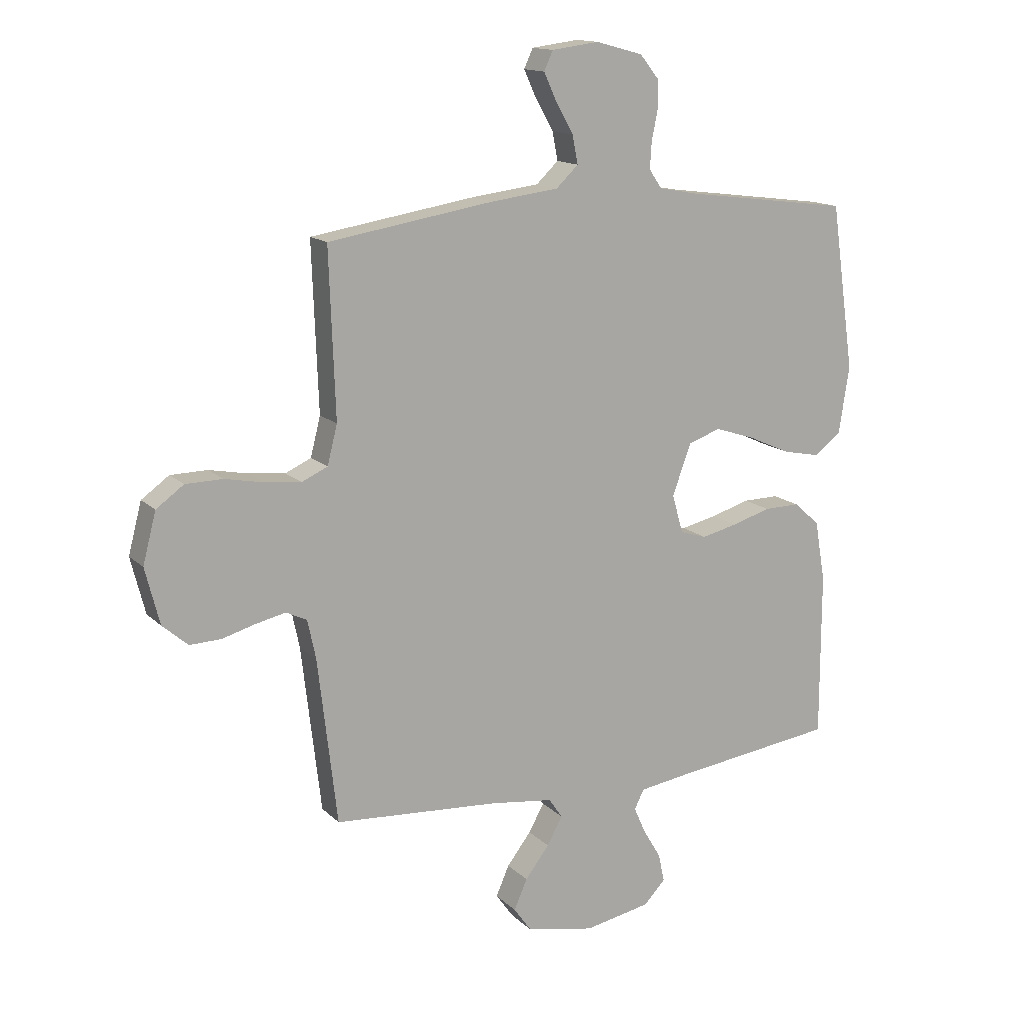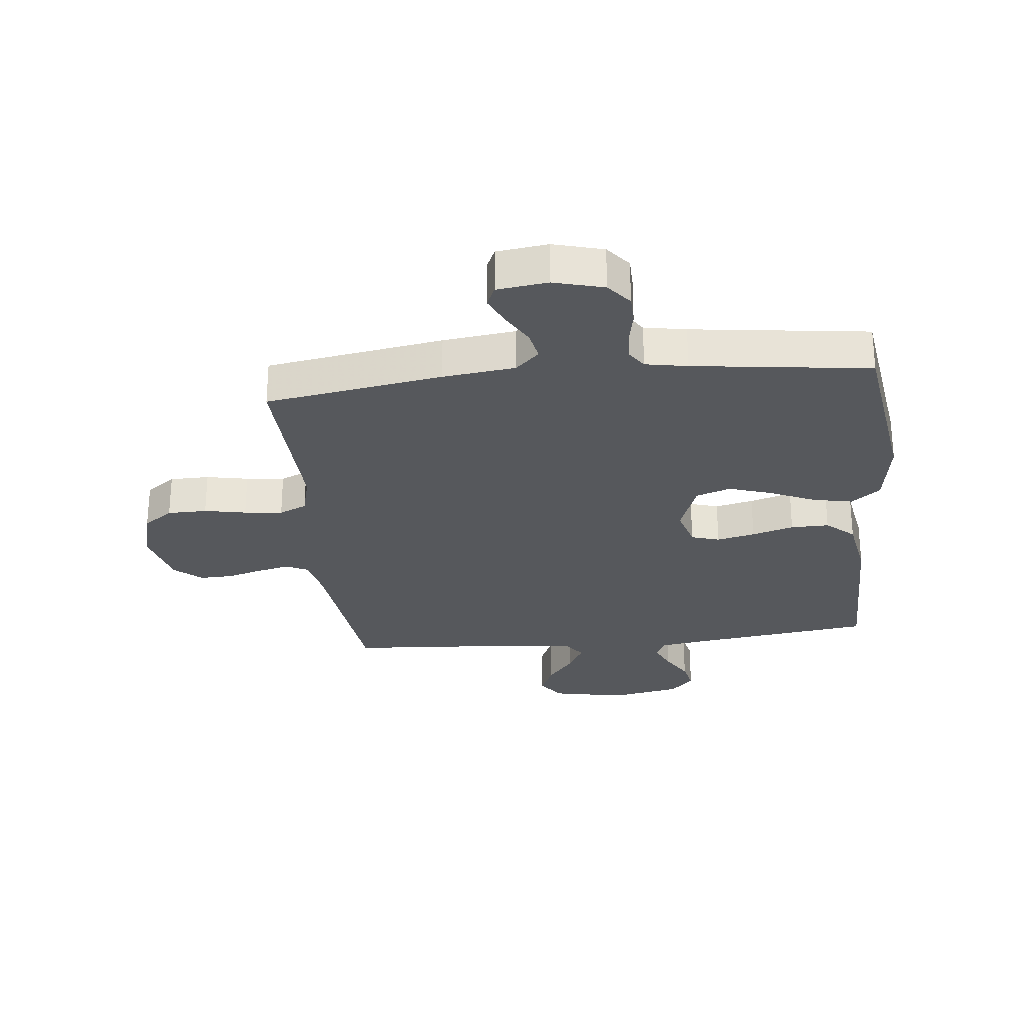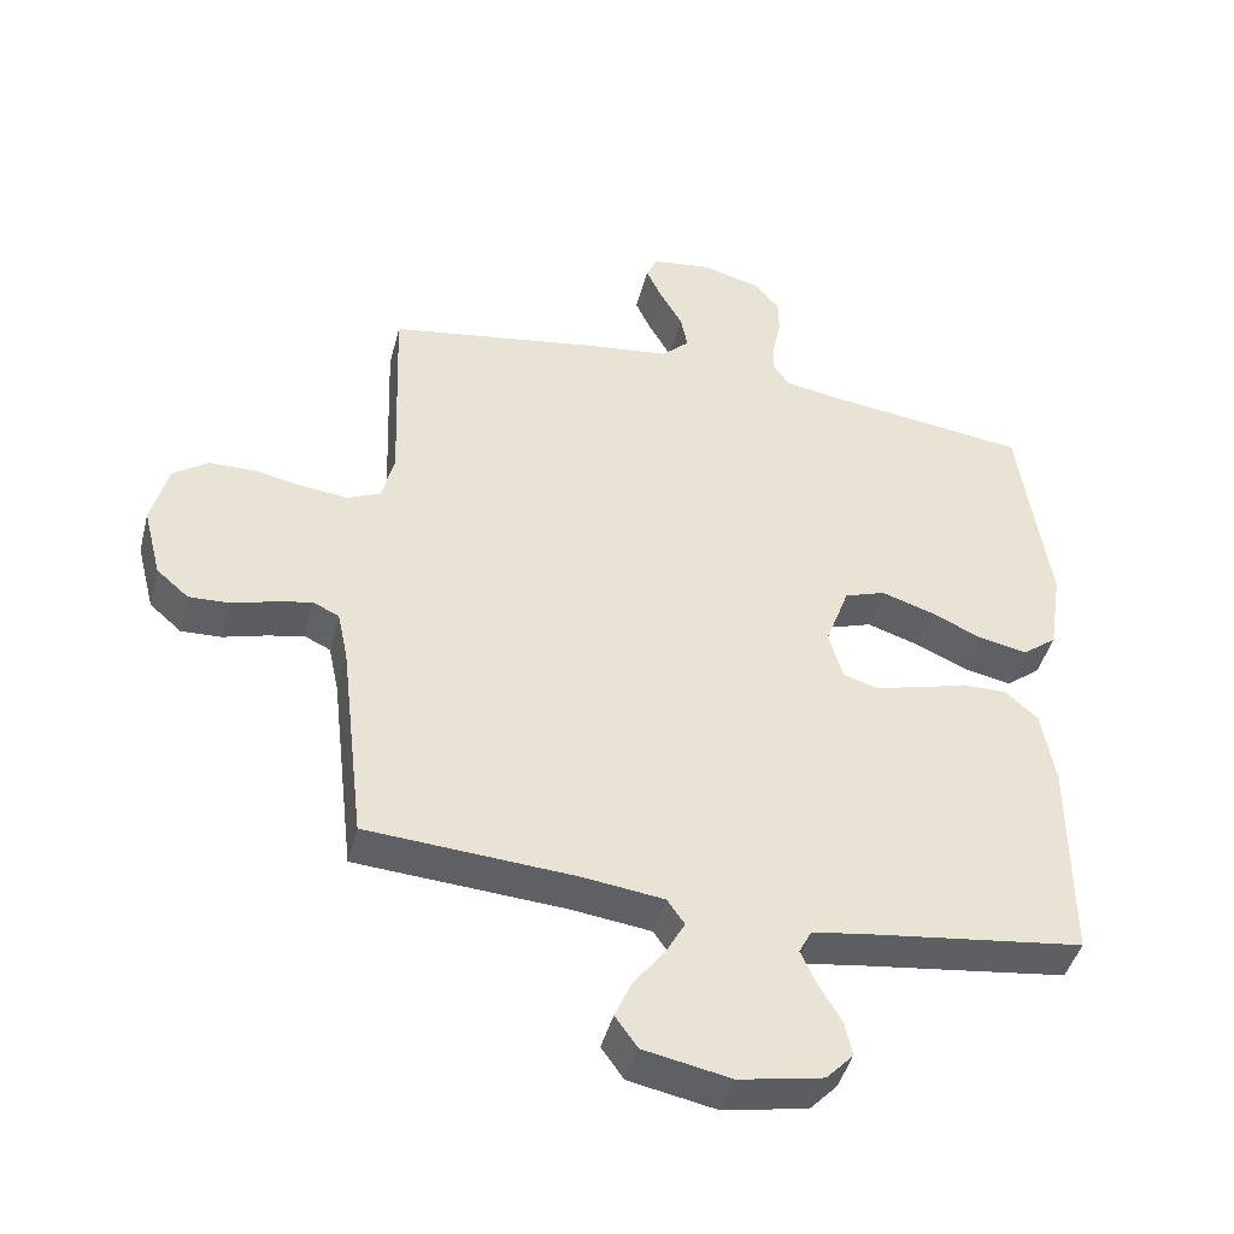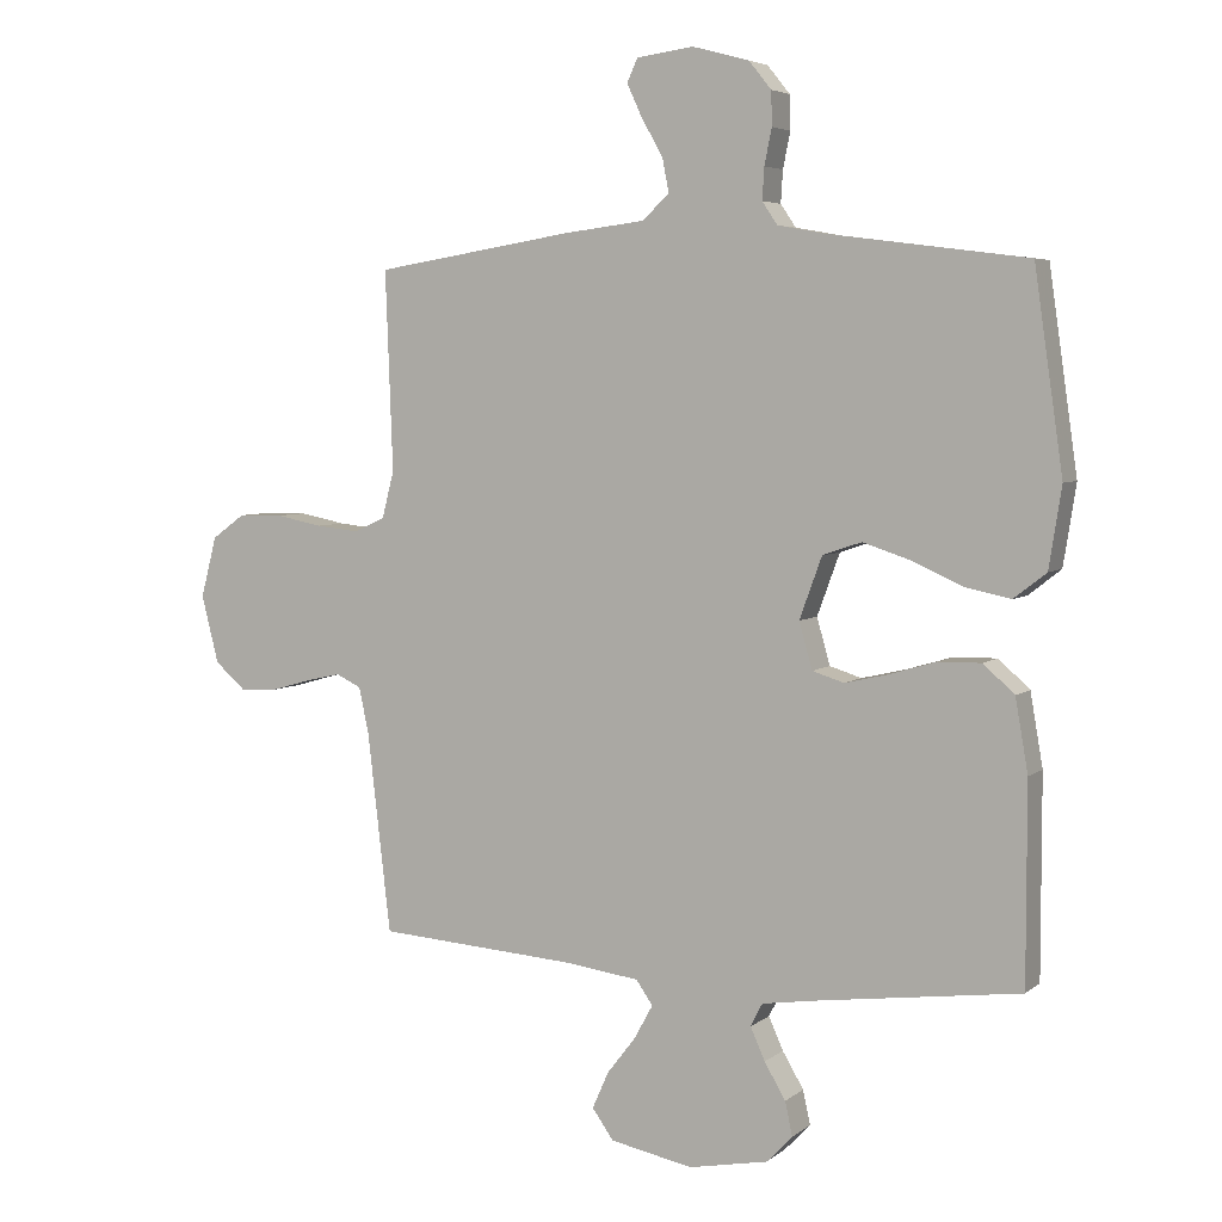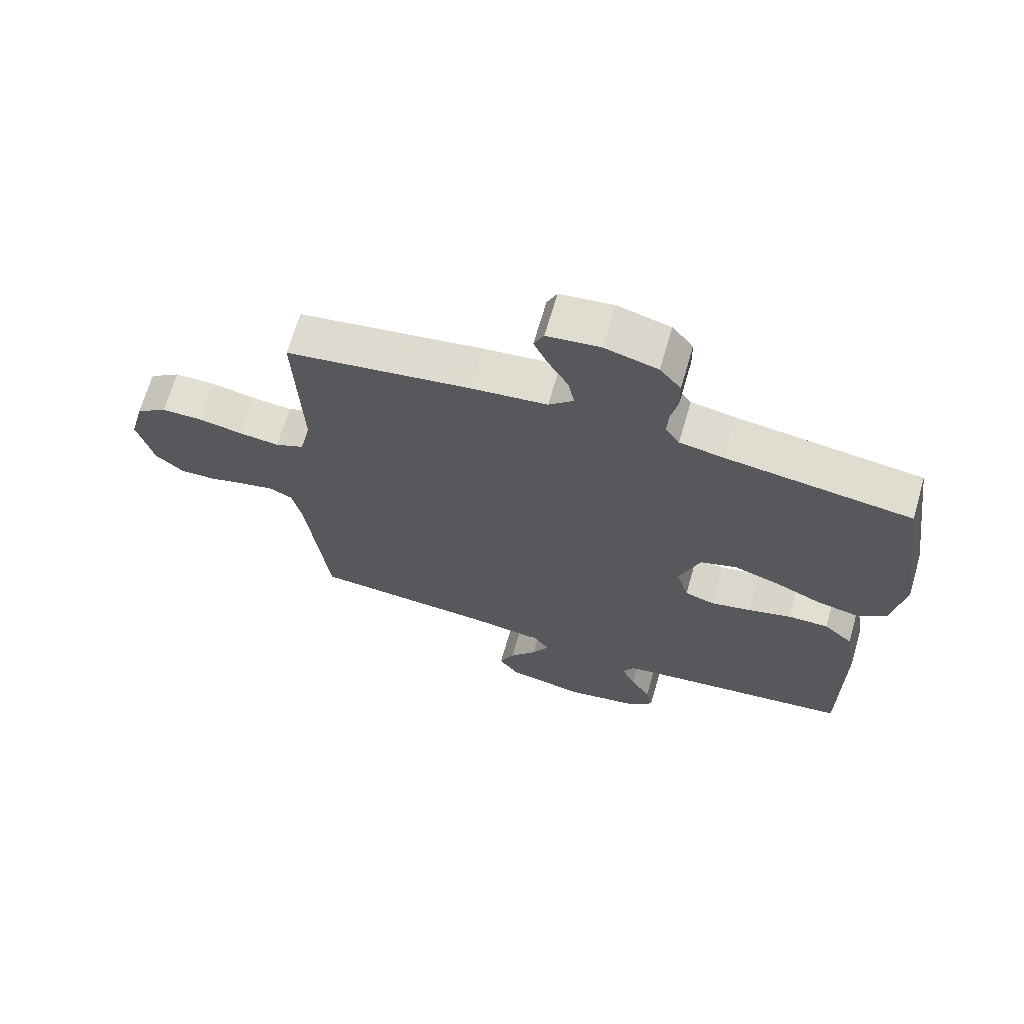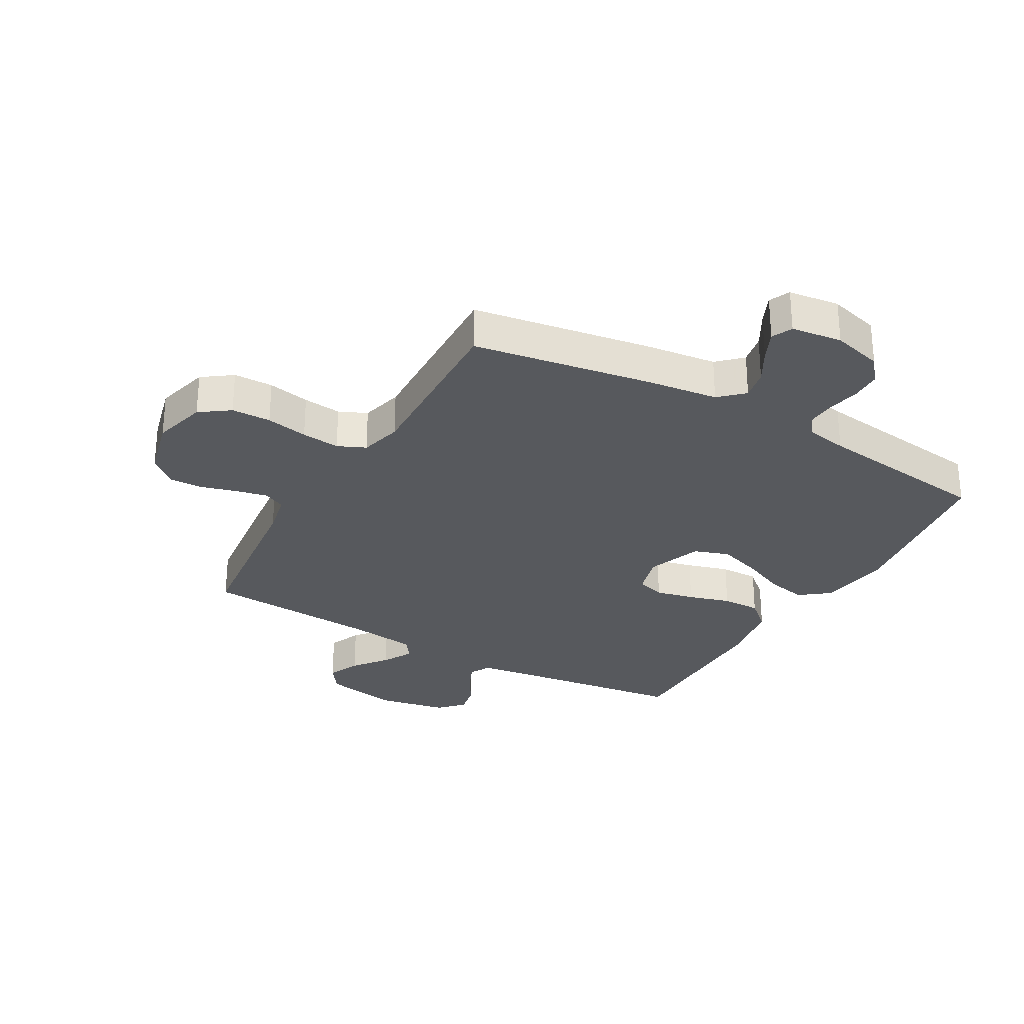
<metadata>
{"format":"obj","ext":"obj","renderer":"f3d","projection":"perspective","resolution":1024,"background":"white","views":[{"elev":14.5,"azim":-28.0,"up":"+Z"},{"elev":-27.7,"azim":6.1,"up":"+Y"},{"elev":-44.1,"azim":-14.3,"up":"+Z"},{"elev":4.9,"azim":25.3,"up":"+Z"},{"elev":68.0,"azim":16.2,"up":"+Z"},{"elev":-29.0,"azim":-29.7,"up":"+Y"}]}
</metadata>
<code>
v 0.5 0.07 -0.5
v 0.2 0.07 -0.539
v 0.112 0.07 -0.552
v 0.094 0.07 -0.587
v 0.116 0.07 -0.636
v 0.148 0.07 -0.69
v 0.159 0.07 -0.741
v 0.12 0.07 -0.782
v 0 0.07 -0.805
v -0.125 0.07 -0.78
v -0.157 0.07 -0.735
v -0.133 0.07 -0.68
v -0.089 0.07 -0.623
v -0.061 0.07 -0.572
v -0.086 0.07 -0.536
v -0.2 0.07 -0.521
v -0.5 0.07 -0.5
v -0.535 0.07 -0.2
v -0.55 0.07 -0.129
v -0.588 0.07 -0.111
v -0.642 0.07 -0.123
v -0.702 0.07 -0.14
v -0.759 0.07 -0.142
v -0.805 0.07 -0.102
v -0.831 0.07 0
v -0.807 0.07 0.092
v -0.757 0.07 0.128
v -0.69 0.07 0.129
v -0.619 0.07 0.115
v -0.554 0.07 0.108
v -0.507 0.07 0.129
v -0.489 0.07 0.2
v -0.5 0.07 0.5
v -0.2 0.07 0.548
v -0.077 0.07 0.563
v -0.037 0.07 0.601
v -0.047 0.07 0.652
v -0.079 0.07 0.708
v -0.102 0.07 0.758
v -0.086 0.07 0.793
v 0 0.07 0.804
v 0.085 0.07 0.781
v 0.119 0.07 0.739
v 0.12 0.07 0.688
v 0.109 0.07 0.634
v 0.106 0.07 0.586
v 0.129 0.07 0.552
v 0.2 0.07 0.539
v 0.5 0.07 0.5
v 0.543 0.07 0.2
v 0.524 0.07 0.079
v 0.475 0.07 0.041
v 0.407 0.07 0.055
v 0.331 0.07 0.089
v 0.258 0.07 0.113
v 0.199 0.07 0.093
v 0.165 0.07 0
v 0.185 0.07 -0.07
v 0.233 0.07 -0.085
v 0.298 0.07 -0.07
v 0.369 0.07 -0.049
v 0.434 0.07 -0.048
v 0.481 0.07 -0.09
v 0.5 0.07 -0.2
v 0.5 0 -0.5
v 0.2 0 -0.539
v 0.112 0 -0.552
v 0.094 0 -0.587
v 0.116 0 -0.636
v 0.148 0 -0.69
v 0.159 0 -0.741
v 0.12 0 -0.782
v 0 0 -0.805
v -0.125 0 -0.78
v -0.157 0 -0.735
v -0.133 0 -0.68
v -0.089 0 -0.623
v -0.061 0 -0.572
v -0.086 0 -0.536
v -0.2 0 -0.521
v -0.5 0 -0.5
v -0.535 0 -0.2
v -0.55 0 -0.129
v -0.588 0 -0.111
v -0.642 0 -0.123
v -0.702 0 -0.14
v -0.759 0 -0.142
v -0.805 0 -0.102
v -0.831 0 0
v -0.807 0 0.092
v -0.757 0 0.128
v -0.69 0 0.129
v -0.619 0 0.115
v -0.554 0 0.108
v -0.507 0 0.129
v -0.489 0 0.2
v -0.5 0 0.5
v -0.2 0 0.548
v -0.077 0 0.563
v -0.037 0 0.601
v -0.047 0 0.652
v -0.079 0 0.708
v -0.102 0 0.758
v -0.086 0 0.793
v 0 0 0.804
v 0.085 0 0.781
v 0.119 0 0.739
v 0.12 0 0.688
v 0.109 0 0.634
v 0.106 0 0.586
v 0.129 0 0.552
v 0.2 0 0.539
v 0.5 0 0.5
v 0.543 0 0.2
v 0.524 0 0.079
v 0.475 0 0.041
v 0.407 0 0.055
v 0.331 0 0.089
v 0.258 0 0.113
v 0.199 0 0.093
v 0.165 0 0
v 0.185 0 -0.07
v 0.233 0 -0.085
v 0.298 0 -0.07
v 0.369 0 -0.049
v 0.434 0 -0.048
v 0.481 0 -0.09
v 0.5 0 -0.2
f 63 64 1 2
f 60 61 62 63
f 59 60 63 2
f 58 59 2 3
f 57 58 3 4
f 51 52 53 54
f 51 54 55
f 48 49 50 51
f 47 48 51 55
f 46 47 55 56
f 42 43 44 45
f 42 45 46
f 41 42 46
f 37 38 39 40
f 37 40 41 46
f 32 33 34 35
f 31 32 35
f 31 35 36
f 26 27 28 29
f 26 29 30
f 25 26 30
f 24 25 30
f 21 22 23 24
f 20 21 24 30
f 19 20 30 31
f 16 17 18
f 15 16 18 19
f 10 11 12 13
f 10 13 14
f 9 10 14
f 8 9 14
f 5 6 7 8
f 4 5 8 14
f 57 4 14 15
f 36 37 46 56
f 31 36 56 57
f 15 19 31 57
f 66 65 128 127
f 127 126 125 124
f 66 127 124 123
f 67 66 123 122
f 68 67 122 121
f 118 117 116 115
f 119 118 115
f 115 114 113 112
f 119 115 112 111
f 120 119 111 110
f 109 108 107 106
f 110 109 106
f 110 106 105
f 104 103 102 101
f 110 105 104 101
f 99 98 97 96
f 99 96 95
f 100 99 95
f 93 92 91 90
f 94 93 90
f 94 90 89
f 94 89 88
f 88 87 86 85
f 94 88 85 84
f 95 94 84 83
f 82 81 80
f 83 82 80 79
f 77 76 75 74
f 78 77 74
f 78 74 73
f 78 73 72
f 72 71 70 69
f 78 72 69 68
f 79 78 68 121
f 120 110 101 100
f 121 120 100 95
f 121 95 83 79
f 1 65 66 2
f 2 66 67 3
f 3 67 68 4
f 4 68 69 5
f 5 69 70 6
f 6 70 71 7
f 7 71 72 8
f 8 72 73 9
f 9 73 74 10
f 10 74 75 11
f 11 75 76 12
f 12 76 77 13
f 13 77 78 14
f 14 78 79 15
f 15 79 80 16
f 16 80 81 17
f 17 81 82 18
f 18 82 83 19
f 19 83 84 20
f 20 84 85 21
f 21 85 86 22
f 22 86 87 23
f 23 87 88 24
f 24 88 89 25
f 25 89 90 26
f 26 90 91 27
f 27 91 92 28
f 28 92 93 29
f 29 93 94 30
f 30 94 95 31
f 31 95 96 32
f 32 96 97 33
f 33 97 98 34
f 34 98 99 35
f 35 99 100 36
f 36 100 101 37
f 37 101 102 38
f 38 102 103 39
f 39 103 104 40
f 40 104 105 41
f 41 105 106 42
f 42 106 107 43
f 43 107 108 44
f 44 108 109 45
f 45 109 110 46
f 46 110 111 47
f 47 111 112 48
f 48 112 113 49
f 49 113 114 50
f 50 114 115 51
f 51 115 116 52
f 52 116 117 53
f 53 117 118 54
f 54 118 119 55
f 55 119 120 56
f 56 120 121 57
f 57 121 122 58
f 58 122 123 59
f 59 123 124 60
f 60 124 125 61
f 61 125 126 62
f 62 126 127 63
f 63 127 128 64
f 64 128 65 1

</code>
